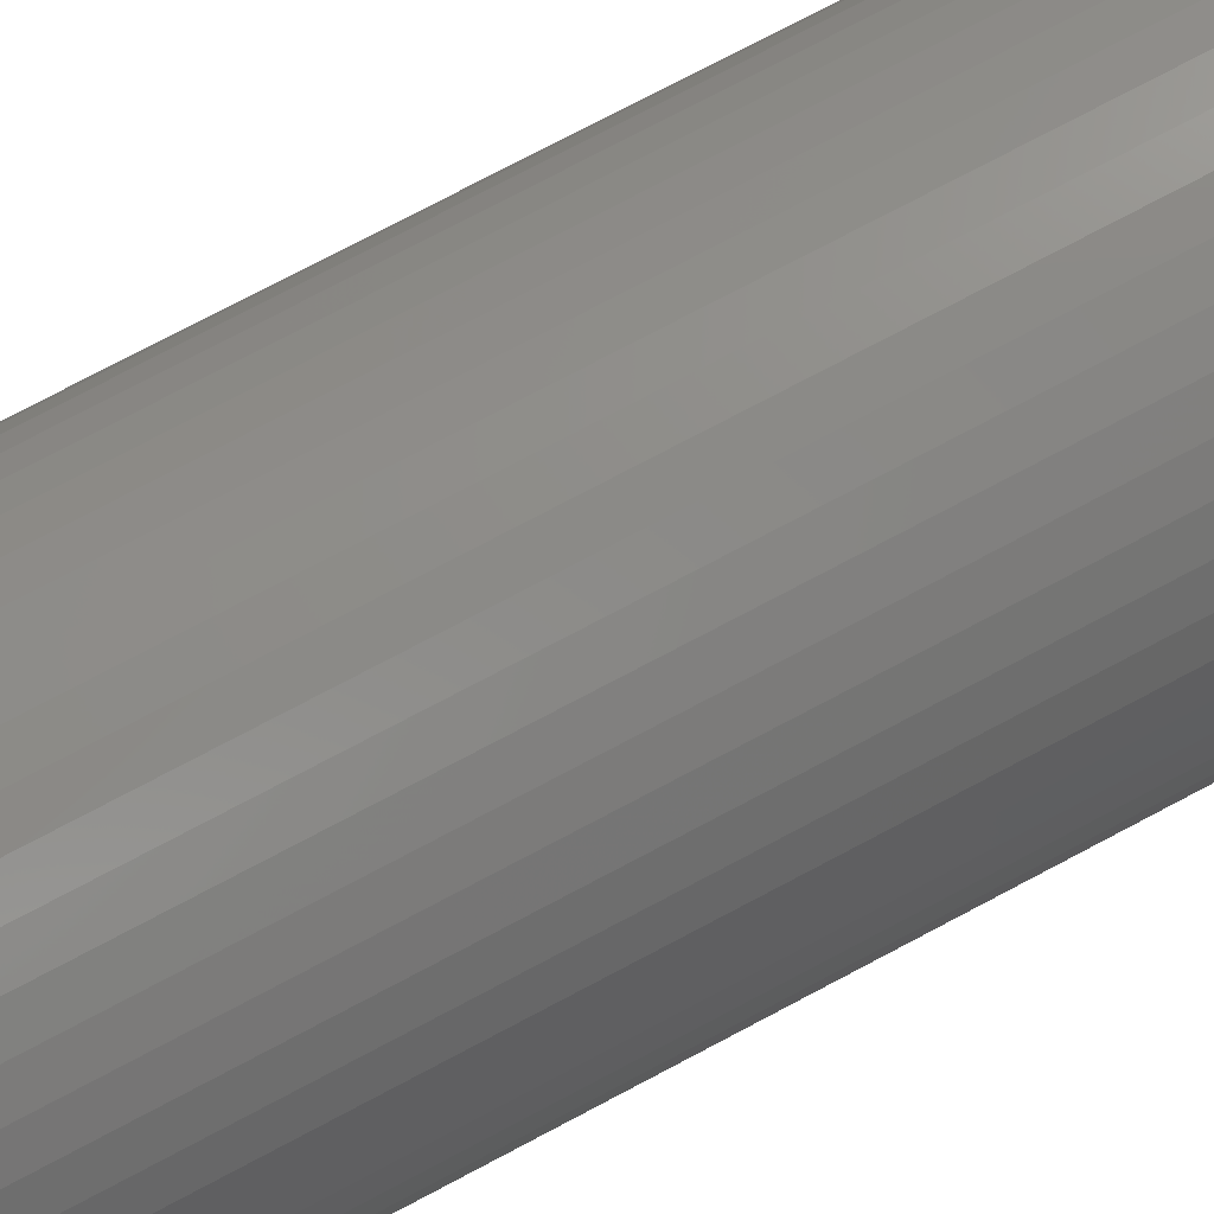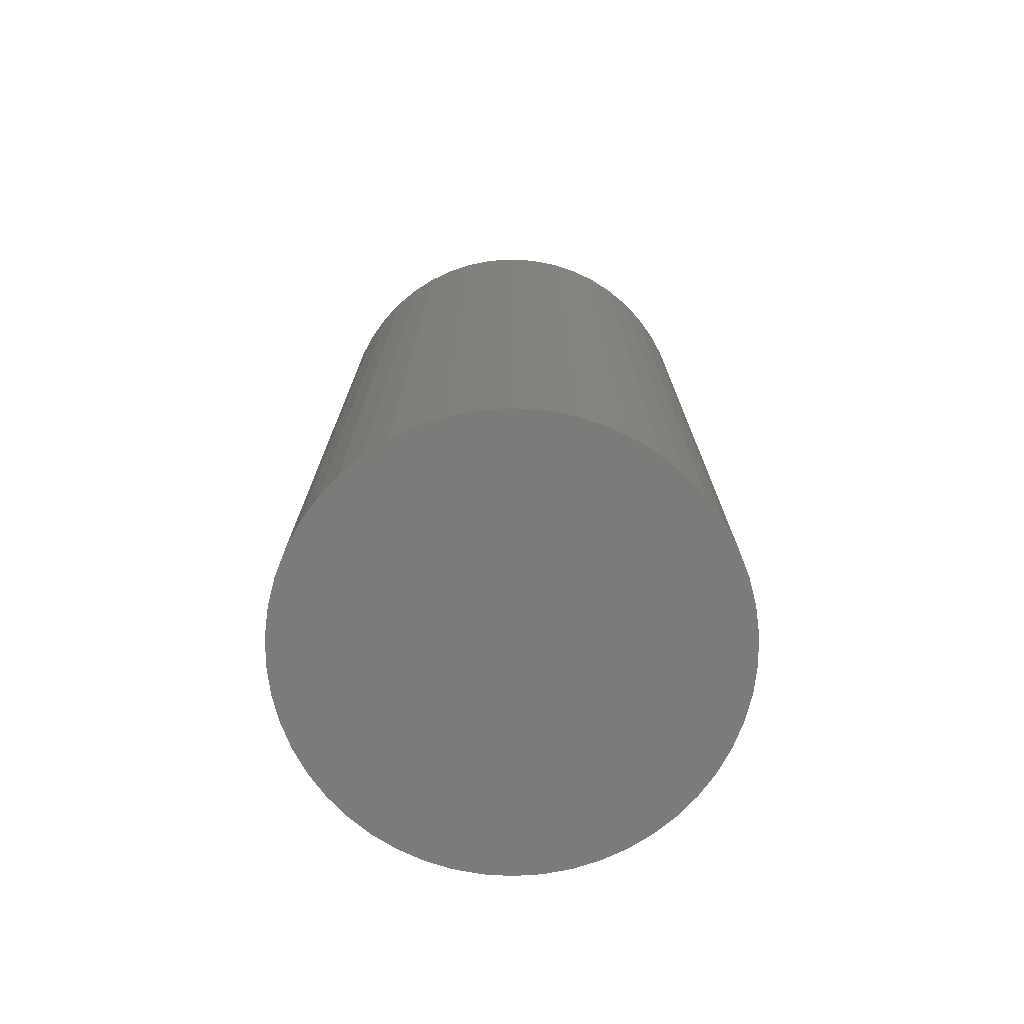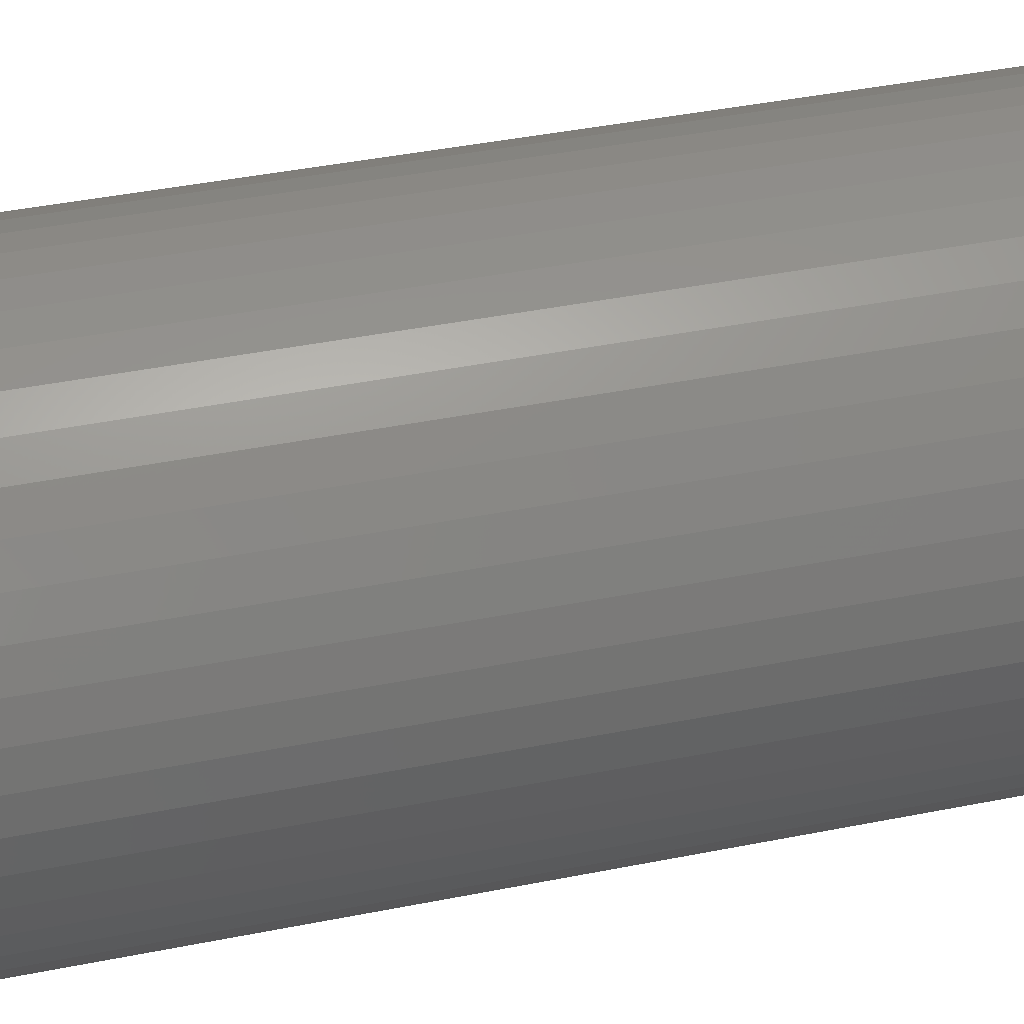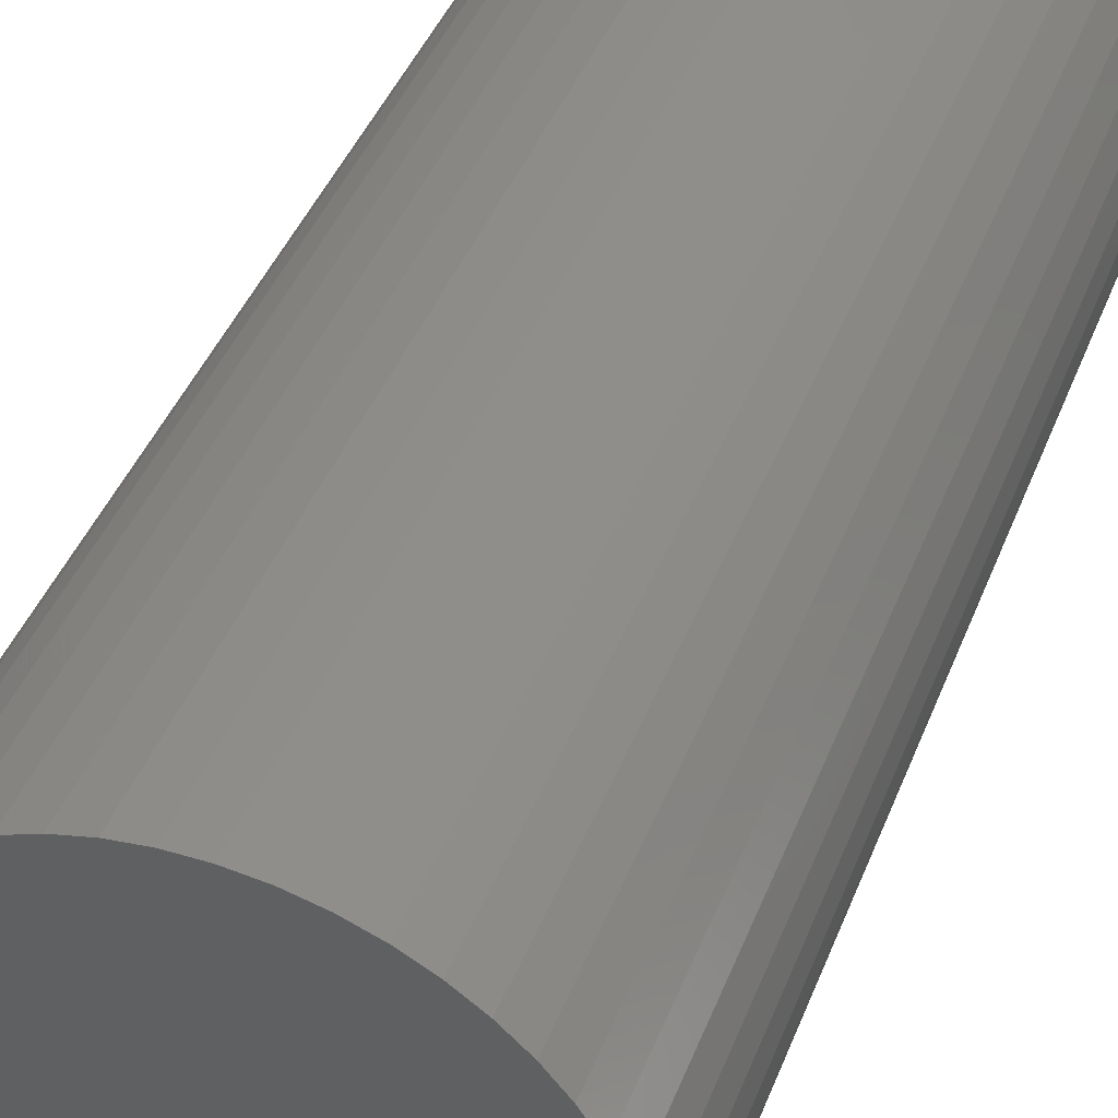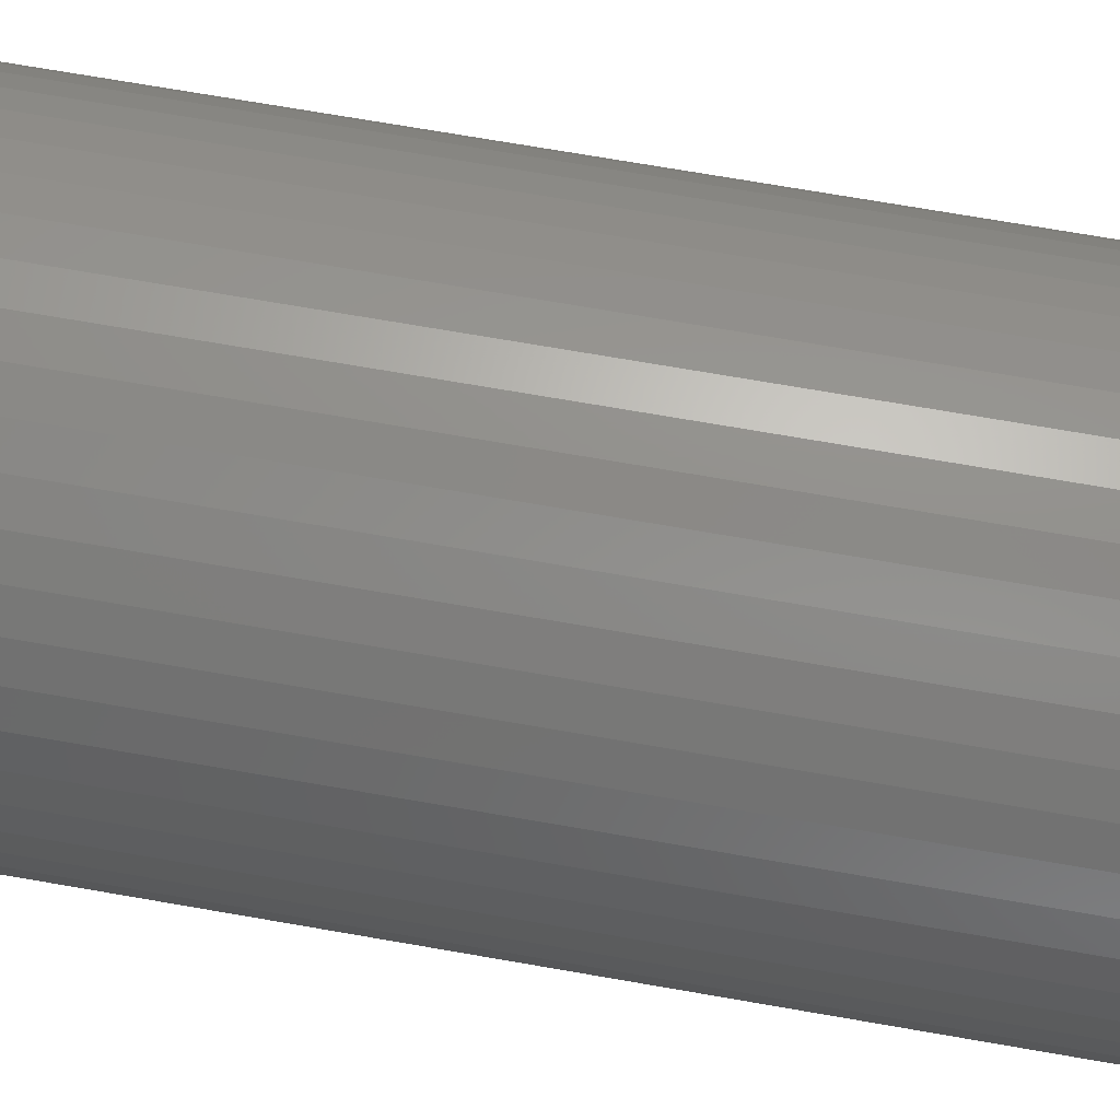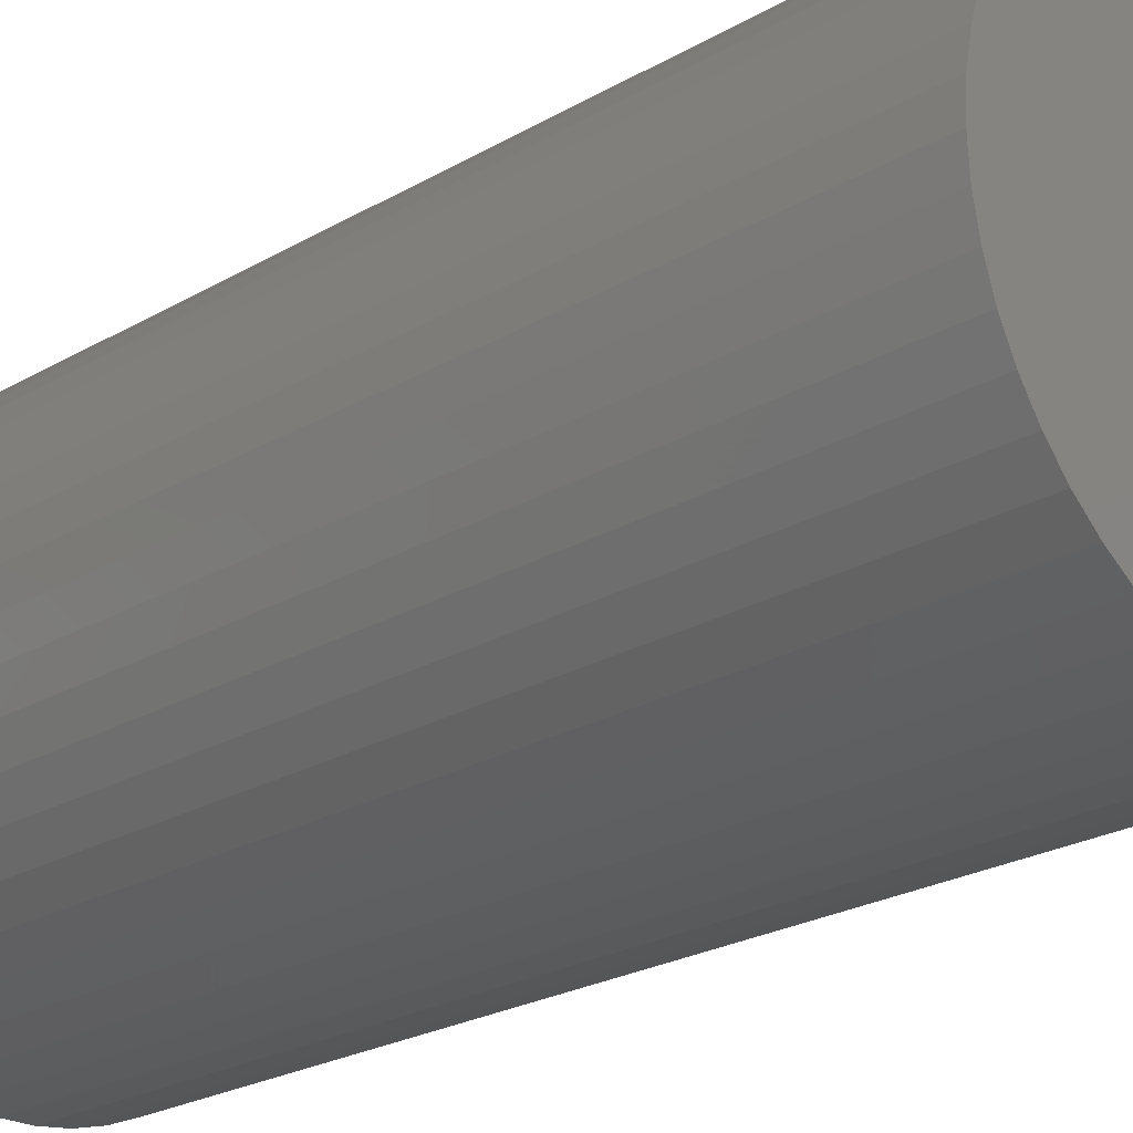
<metadata>
{"format":"stl","ext":"stl","renderer":"f3d","projection":"perspective","resolution":1024,"background":"white","views":[{"elev":78.9,"azim":-117.6,"up":"+Y"},{"elev":-74.7,"azim":-104.3,"up":"+Z"},{"elev":42.2,"azim":-103.5,"up":"+Y"},{"elev":41.7,"azim":20.1,"up":"+Y"},{"elev":72.4,"azim":99.8,"up":"+Y"},{"elev":-22.8,"azim":135.3,"up":"+Y"}]}
</metadata>
<code>
# stl→obj: 100 verts, 196 faces
v 4.25 0 9
v 4.216 0.5327 -9
v 4.216 0.5327 9
v 4.25 0 -9
v 4.116 1.057 -9
v 4.116 1.057 9
v 0.2669 4.242 -9
v -0.2669 4.242 9
v 0.2669 4.242 9
v -0.2669 4.242 -9
v 4.216 -0.5327 -9
v 4.116 -1.057 -9
v 3.952 -1.565 -9
v 3.952 1.565 -9
v 3.724 -2.047 -9
v 3.724 2.047 -9
v 3.438 -2.498 -9
v 3.438 2.498 -9
v 3.098 -2.909 -9
v 3.098 2.909 -9
v 2.709 -3.275 -9
v 2.709 3.275 -9
v 2.277 -3.588 -9
v 2.277 3.588 -9
v 1.81 -3.846 -9
v 1.81 3.846 -9
v 1.313 -4.042 -9
v 1.313 4.042 -9
v 0.7964 -4.175 -9
v 0.7964 4.175 -9
v 0.2669 -4.242 -9
v -0.2669 -4.242 -9
v -0.7964 -4.175 -9
v -0.7964 4.175 -9
v -1.313 -4.042 -9
v -1.313 4.042 -9
v -1.81 -3.846 -9
v -1.81 3.846 -9
v -2.277 -3.588 -9
v -2.277 3.588 -9
v -2.709 -3.275 -9
v -2.709 3.275 -9
v -3.098 -2.909 -9
v -3.098 2.909 -9
v -3.438 -2.498 -9
v -3.438 2.498 -9
v -3.724 -2.047 -9
v -3.724 2.047 -9
v -3.952 -1.565 -9
v -3.952 1.565 -9
v -4.116 -1.057 -9
v -4.116 1.057 -9
v -4.216 -0.5327 -9
v -4.216 0.5327 -9
v -4.25 0 -9
v 3.098 -2.909 9
v 3.438 -2.498 9
v 2.709 3.275 9
v 3.098 2.909 9
v -3.098 2.909 9
v -2.709 3.275 9
v -1.81 3.846 9
v -1.313 4.042 9
v 3.952 1.565 9
v 3.724 2.047 9
v 3.438 2.498 9
v 1.313 4.042 9
v 1.81 3.846 9
v 2.277 3.588 9
v -3.724 2.047 9
v -3.952 1.565 9
v -4.116 1.057 9
v 4.216 -0.5327 9
v 4.116 -1.057 9
v 3.952 -1.565 9
v 3.724 -2.047 9
v 2.709 -3.275 9
v 2.277 -3.588 9
v 1.81 -3.846 9
v 1.313 -4.042 9
v 0.7964 4.175 9
v 0.7964 -4.175 9
v 0.2669 -4.242 9
v -0.2669 -4.242 9
v -0.7964 4.175 9
v -0.7964 -4.175 9
v -1.313 -4.042 9
v -1.81 -3.846 9
v -2.277 3.588 9
v -2.277 -3.588 9
v -2.709 -3.275 9
v -3.098 -2.909 9
v -3.438 2.498 9
v -3.438 -2.498 9
v -3.724 -2.047 9
v -3.952 -1.565 9
v -4.116 -1.057 9
v -4.216 0.5327 9
v -4.216 -0.5327 9
v -4.25 0 9
f 1 2 3
f 2 1 4
f 3 5 6
f 5 3 2
f 7 8 9
f 8 7 10
f 11 2 4
f 12 2 11
f 12 5 2
f 13 5 12
f 13 14 5
f 15 14 13
f 15 16 14
f 17 16 15
f 17 18 16
f 19 18 17
f 19 20 18
f 21 20 19
f 21 22 20
f 23 22 21
f 23 24 22
f 25 24 23
f 25 26 24
f 27 26 25
f 27 28 26
f 29 28 27
f 29 30 28
f 31 30 29
f 31 7 30
f 32 7 31
f 32 10 7
f 33 10 32
f 33 34 10
f 35 34 33
f 35 36 34
f 37 36 35
f 37 38 36
f 39 38 37
f 39 40 38
f 41 40 39
f 41 42 40
f 43 42 41
f 43 44 42
f 45 44 43
f 45 46 44
f 47 46 45
f 47 48 46
f 49 48 47
f 49 50 48
f 51 50 49
f 51 52 50
f 53 52 51
f 53 54 52
f 54 53 55
f 56 17 57
f 17 56 19
f 20 58 59
f 58 20 22
f 42 60 61
f 60 42 44
f 36 62 63
f 62 36 38
f 64 16 65
f 16 64 14
f 65 18 66
f 18 65 16
f 26 67 68
f 67 26 28
f 22 69 58
f 69 22 24
f 50 70 48
f 70 50 71
f 52 71 50
f 71 52 72
f 3 73 1
f 6 73 3
f 6 74 73
f 64 74 6
f 64 75 74
f 65 75 64
f 65 76 75
f 66 76 65
f 66 57 76
f 59 57 66
f 59 56 57
f 58 56 59
f 58 77 56
f 69 77 58
f 69 78 77
f 68 78 69
f 68 79 78
f 67 79 68
f 67 80 79
f 81 80 67
f 81 82 80
f 9 82 81
f 9 83 82
f 8 83 9
f 8 84 83
f 85 84 8
f 85 86 84
f 63 86 85
f 63 87 86
f 62 87 63
f 62 88 87
f 89 88 62
f 89 90 88
f 61 90 89
f 61 91 90
f 60 91 61
f 60 92 91
f 93 92 60
f 93 94 92
f 70 94 93
f 70 95 94
f 71 95 70
f 71 96 95
f 72 96 71
f 72 97 96
f 98 97 72
f 98 99 97
f 99 98 100
f 10 85 8
f 85 10 34
f 75 12 74
f 12 75 13
f 47 96 49
f 96 47 95
f 25 78 79
f 78 25 23
f 28 81 67
f 81 28 30
f 46 60 44
f 60 46 93
f 38 89 62
f 89 38 40
f 73 4 1
f 4 73 11
f 43 91 92
f 91 43 41
f 32 83 84
f 83 32 31
f 23 77 78
f 77 23 21
f 6 14 64
f 14 6 5
f 66 20 59
f 20 66 18
f 30 9 81
f 9 30 7
f 24 68 69
f 68 24 26
f 48 93 46
f 93 48 70
f 54 72 52
f 72 54 98
f 55 98 54
f 98 55 100
f 40 61 89
f 61 40 42
f 34 63 85
f 63 34 36
f 76 13 75
f 13 76 15
f 57 15 76
f 15 57 17
f 74 11 73
f 11 74 12
f 37 87 88
f 87 37 35
f 45 95 47
f 95 45 94
f 49 97 51
f 97 49 96
f 51 99 53
f 99 51 97
f 53 100 55
f 100 53 99
f 31 82 83
f 82 31 29
f 33 84 86
f 84 33 32
f 43 94 45
f 94 43 92
f 21 56 77
f 56 21 19
f 27 79 80
f 79 27 25
f 41 90 91
f 90 41 39
f 35 86 87
f 86 35 33
f 29 80 82
f 80 29 27
f 39 88 90
f 88 39 37

</code>
